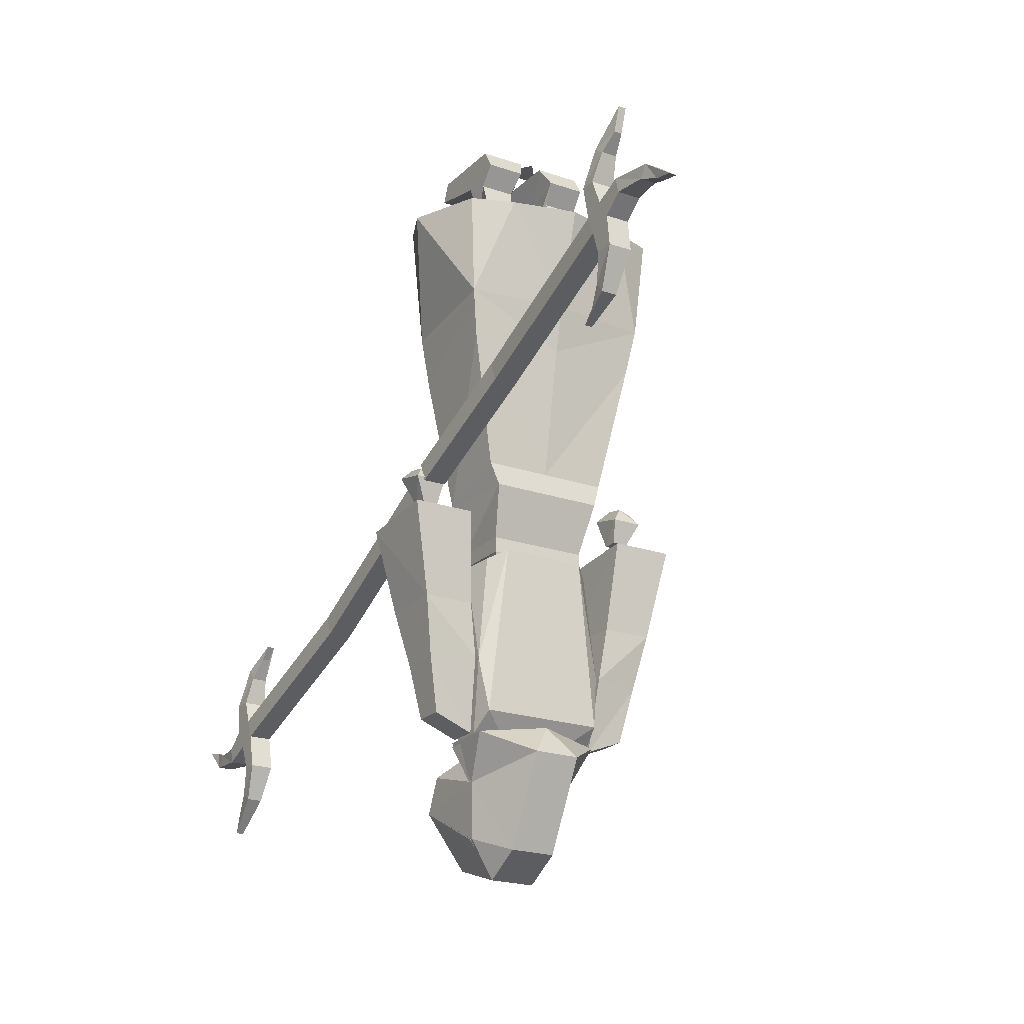
<metadata>
{"format":"obj","ext":"obj","renderer":"f3d","projection":"perspective","resolution":1024,"background":"white","views":[{"elev":-21.1,"azim":-31.5,"up":"+Y"}]}
</metadata>
<code>
v 0.04688 -1.344 -0.1016
v 0 -1.344 -0.1406
v 0.04688 -1.25 -0.1328
v 0.07031 -1.281 -0.1016
v 0.07812 -1.391 -0.07031
v 0.07812 -1.383 -0.05469
v 0.02344 -1.32 -0.07031
v -0.04688 -1.25 -0.1328
v -0.04688 -1.344 -0.1016
v -0.07031 -1.281 -0.1016
v -0.07812 -1.391 -0.07031
v -0.07812 -1.383 -0.05469
v -0.02344 -1.32 -0.07031
v 0 -1.367 -0.1484
v 0 -1.383 -0.1406
v -0.01562 -1.383 -0.1328
v -0.0625 -1.398 -0.1172
v -0.03906 -1.414 -0.1328
v -0.0625 -1.43 -0.1328
v -0.03906 -1.422 -0.1328
v -0.007812 -1.43 -0.1328
v -0.02344 -1.438 -0.1328
v -0.02344 -1.453 -0.1328
v -0.0625 -1.453 -0.1328
v -0.02344 -1.461 -0.1484
v 0 -1.453 -0.1406
v 0 -1.414 -0.1484
v 0.007812 -1.43 -0.1328
v 0.02344 -1.453 -0.1328
v 0.02344 -1.461 -0.1484
v 0.0625 -1.453 -0.1328
v 0.0625 -1.43 -0.1328
v 0.02344 -1.438 -0.1328
v 0.03906 -1.422 -0.1328
v 0.03906 -1.414 -0.1328
v 0.0625 -1.398 -0.1172
v 0.01562 -1.383 -0.1328
v 0 -1.359 -0.1328
v 0 -1.148 -0.1484
v 0.25 -0.7969 0.02344
v 0.2734 -0.75 0.03906
v 0.2109 -0.75 0.03906
v 0.2188 -0.7969 0.02344
v 0.2188 -0.7969 -0.007812
v 0.25 -0.7969 -0.007812
v 0.2734 -0.7344 -0.03125
v 0.2578 -0.7188 -0.01562
v 0.2578 -0.7266 0.02344
v 0.2344 -0.7188 0.02344
v 0.2109 -0.7344 -0.03125
v 0.2344 -0.7109 -0.01562
v -0.25 -0.7969 -0.007812
v -0.2188 -0.7969 -0.007812
v -0.2188 -0.7969 0.02344
v -0.25 -0.7969 0.02344
v -0.2734 -0.75 0.03906
v -0.2734 -0.7344 -0.03125
v -0.2109 -0.7344 -0.03125
v -0.2109 -0.75 0.03906
v -0.2344 -0.7188 0.02344
v -0.2578 -0.7266 0.02344
v -0.2578 -0.7188 -0.01562
v -0.2344 -0.7109 -0.01562
v -0.1953 -0.8906 0.03125
v -0.1953 -0.8906 -0.01562
v -0.2188 -0.8047 -0.007812
v -0.2188 -0.8047 0.02344
v -0.25 -0.8906 0.03125
v -0.3047 -0.8281 0.09375
v -0.1797 -0.8281 0.09375
v -0.1797 -0.8438 -0.07812
v -0.25 -0.8906 -0.01562
v -0.25 -0.8047 -0.007812
v -0.25 -0.8047 0.02344
v -0.3047 -0.8438 -0.07812
v -0.2656 -1.016 0.07031
v -0.1641 -1.016 0.07031
v -0.1641 -1.016 -0.0625
v 0.2188 -0.8047 0.02344
v 0.25 -0.8047 0.02344
v 0.25 -0.8047 -0.007812
v 0.2188 -0.8047 -0.007812
v 0.1953 -0.8906 -0.01562
v 0.1953 -0.8906 0.03125
v 0.25 -0.8906 0.03125
v 0.25 -0.8906 -0.01562
v 0.3047 -0.8438 -0.07812
v 0.1797 -0.8438 -0.07812
v 0.1797 -0.8281 0.09375
v 0.3047 -0.8281 0.09375
v 0.2656 -1.016 0.07031
v 0.2656 -1.016 -0.0625
v 0.1641 -1.016 -0.0625
v 0.1641 -1.016 0.07031
v 0.04688 0.04688 -0.01562
v -0.04688 0.04688 -0.01562
v 0 0.04688 0.04688
v 0.02344 0.04688 0.03906
v 0.1172 0.04688 0.03906
v 0.1172 0.04688 -0.125
v 0.02344 0.04688 -0.125
v 0.04688 -0.01562 -0.02344
v 0.03906 0.007812 0.0625
v 0.1172 0.007812 0.0625
v 0.1172 -0.01562 -0.02344
v 0.1172 0.007812 -0.1406
v 0.03906 0.007812 -0.1406
v 0.04688 -0.07812 -0.02344
v 0.04688 -0.03125 0.03125
v 0.1172 -0.03125 0.03125
v 0.09375 -0.07812 -0.02344
v 0.04688 -0.1406 -0.03125
v 0.04688 -0.1484 0.04688
v -0.1172 0.04688 0.03906
v -0.02344 0.04688 0.03906
v -0.02344 0.04688 -0.125
v -0.1172 0.04688 -0.125
v -0.1172 -0.01562 -0.02344
v -0.1172 0.007812 0.0625
v -0.03906 0.007812 0.0625
v -0.04688 -0.01562 -0.02344
v -0.03906 0.007812 -0.1406
v -0.1172 0.007812 -0.1406
v -0.04688 -0.07812 -0.02344
v -0.09375 -0.07812 -0.02344
v -0.1172 -0.03125 0.03125
v -0.04688 -0.03125 0.03125
v 0.09375 -0.1484 0.04688
v 0.09375 -0.1406 -0.03125
v -0.04688 -0.1484 0.04688
v -0.04688 -0.1406 -0.03125
v -0.09375 -0.1406 -0.03125
v -0.09375 -0.1484 0.04688
v -0.2578 -0.4219 0.6953
v -0.2109 -0.4219 0.6953
v -0.2109 -0.3672 0.6719
v -0.2578 -0.3672 0.6719
v -0.2578 -0.4375 0.6562
v -0.2578 -0.4609 0.7188
v -0.2578 -0.4297 0.7578
v -0.2578 -0.3984 0.75
v -0.2109 -0.3984 0.75
v -0.2109 -0.4609 0.7188
v -0.2109 -0.4766 0.6719
v -0.2109 -0.4375 0.6562
v -0.2109 -0.3672 0.6406
v -0.2188 -0.2969 0.6719
v -0.2188 -0.3125 0.6953
v -0.25 -0.3125 0.6953
v -0.2578 -0.3672 0.6406
v -0.2031 -0.5938 0.2891
v -0.25 -0.5938 0.2891
v -0.2578 -0.4766 0.6719
v -0.2578 -0.5234 0.6875
v -0.2578 -0.5234 0.7266
v -0.2109 -0.4297 0.7578
v -0.2188 -0.4297 0.8203
v -0.25 -0.4297 0.8203
v -0.25 -0.4062 0.8359
v -0.2188 -0.4062 0.8359
v -0.25 -0.2969 0.6719
v -0.2422 -0.2344 0.7422
v -0.2266 -0.2344 0.7422
v -0.2266 -0.2812 0.7266
v -0.2422 -0.2812 0.7266
v -0.2266 -0.4531 0.8984
v -0.2266 -0.4453 0.8594
v -0.2422 -0.4453 0.8594
v -0.2422 -0.4531 0.8984
v -0.2109 -0.5234 0.6875
v -0.2188 -0.5781 0.6719
v -0.25 -0.5781 0.6719
v -0.25 -0.6016 0.6875
v -0.2109 -0.5234 0.7266
v -0.2188 -0.6016 0.6875
v -0.2266 -0.6406 0.6172
v -0.2266 -0.6172 0.6406
v -0.2422 -0.6172 0.6406
v -0.2422 -0.6406 0.6172
v -0.25 -0.6328 0.3047
v -0.2031 -0.6328 0.3047
v -0.2109 -0.7578 0.03906
v -0.2109 -0.7188 0.02344
v -0.2578 -0.7188 0.02344
v -0.2578 -0.7578 0.03906
v -0.2031 -0.7812 -0.01562
v -0.25 -0.7812 -0.01562
v -0.25 -0.9688 -0.3828
v -0.2031 -0.9688 -0.3828
v -0.2031 -0.7422 -0.03125
v -0.2031 -0.9297 -0.3984
v -0.25 -0.7422 -0.03125
v -0.25 -0.9297 -0.3984
v -0.2656 -1.078 -0.75
v -0.2656 -1.117 -0.7344
v -0.2188 -1.117 -0.7344
v -0.2188 -1.078 -0.75
v -0.2188 -1.031 -0.7656
v -0.2656 -1.031 -0.7656
v -0.2656 -1.094 -0.7969
v -0.2656 -1.133 -0.7734
v -0.2656 -1.188 -0.75
v -0.2656 -1.188 -0.7188
v -0.2188 -1.188 -0.7188
v -0.2188 -1.133 -0.7734
v -0.2188 -1.094 -0.7969
v -0.2188 -1.031 -0.8047
v -0.2266 -0.9531 -0.7656
v -0.2266 -0.9766 -0.75
v -0.2578 -0.9766 -0.75
v -0.2656 -1.031 -0.8047
v -0.2188 -1.125 -0.8359
v -0.2656 -1.125 -0.8359
v -0.2656 -1.156 -0.8281
v -0.2188 -1.188 -0.75
v -0.2266 -1.242 -0.7734
v -0.2578 -1.242 -0.7734
v -0.2578 -1.258 -0.75
v -0.2266 -1.258 -0.75
v -0.2344 -1.32 -0.8203
v -0.2344 -1.273 -0.8047
v -0.25 -1.273 -0.8047
v -0.25 -1.32 -0.8203
v -0.2188 -1.156 -0.8281
v -0.2266 -1.148 -0.9141
v -0.2266 -1.125 -0.8984
v -0.2578 -1.125 -0.8984
v -0.2578 -1.148 -0.9141
v -0.25 -1.102 -0.9766
v -0.2344 -1.102 -0.9766
v -0.2344 -1.109 -0.9375
v -0.25 -1.109 -0.9375
v -0.2578 -0.9531 -0.7656
v -0.25 -0.9141 -0.6953
v -0.2344 -0.9141 -0.6953
v -0.2344 -0.9375 -0.7188
v -0.25 -0.9375 -0.7188
v 0.1094 -1.359 -0.02344
v 0.125 -1.281 0.05469
v 0.1328 -1.281 -0.05469
v 0.03125 -1.258 -0.09375
v 0.1094 -1.32 -0.1562
v 0.1094 -1.391 -0.1875
v 0.09375 -1.469 -0.04688
v 0.03906 -1.5 0.03125
v 0.03906 -1.32 0.125
v 0 -1.266 0.09375
v -0.03906 -1.32 0.125
v -0.125 -1.281 0.05469
v -0.1094 -1.359 -0.02344
v -0.1328 -1.281 -0.05469
v -0.03906 -1.258 -0.09375
v -0.1094 -1.32 -0.1562
v -0.07031 -1.32 -0.1562
v -0.1094 -1.359 -0.01562
v -0.1328 -1.273 -0.05469
v -0.1328 -1.273 0.05469
v -0.04688 -1.32 0.1328
v 0 -1.258 0.09375
v 0.04688 -1.32 0.1328
v 0.1328 -1.273 0.05469
v 0.1094 -1.359 -0.01562
v 0.1328 -1.273 -0.05469
v 0.07031 -1.32 -0.1562
v 0.08594 -1.391 -0.1875
v 0.02344 -1.43 -0.2344
v 0.04688 -1.5 -0.1562
v 0.04688 -1.539 -0.03906
v -0.03906 -1.5 0.03125
v -0.04688 -1.5 -0.1562
v -0.03125 -1.43 -0.2344
v -0.1094 -1.391 -0.1875
v -0.09375 -1.469 -0.04688
v -0.04688 -1.539 -0.03906
v -0.08594 -1.391 -0.1875
v -0.09375 -1.469 -0.03906
v -0.04688 -1.5 0.03906
v 0.04688 -1.5 0.03906
v 0.09375 -1.469 -0.03906
v -0.04688 -1.508 -0.1562
v -0.04688 -1.547 -0.03906
v 0.04688 -1.547 -0.03906
v 0.04688 -1.508 -0.1562
v 0.05469 -1.289 0.03125
v 0.03906 -1.352 0.01562
v 0.05469 -1.281 -0.0625
v 0.1016 -1.234 -0.09375
v 0.1328 -1.273 -0.03125
v 0.1328 -1.273 0.03125
v 0.125 -1.234 0.07812
v 0 -1.234 0.07812
v -0.05469 -1.289 0.03125
v -0.03906 -1.352 0.01562
v -0.05469 -1.281 -0.0625
v 0 -1.234 -0.09375
v 0.08594 -0.8906 -0.09375
v 0.1406 -1.125 -0.0625
v 0.1406 -1.125 0.0625
v 0.08594 -0.8906 0.08594
v -0.08594 -0.8906 0.08594
v -0.125 -1.234 0.07812
v -0.1328 -1.273 0.03125
v -0.1328 -1.273 -0.03125
v -0.1016 -1.234 -0.09375
v -0.08594 -0.8906 -0.09375
v 0 -1.391 -0.1562
v 0.07812 -0.7578 0.007812
v 0.0625 -0.7578 0.007812
v 0.1328 -0.7578 -0.07031
v 0.1328 -0.7109 0.09375
v -0.1328 -0.7578 -0.07031
v -0.0625 -0.7578 0.007812
v -0.07812 -0.7578 0.007812
v -0.1328 -0.7109 0.09375
v 0.1016 -0.8906 -0.0625
v 0.1016 -0.8594 0.0625
v 0.1016 -0.8906 0.0625
v -0.1016 -0.8906 0.0625
v -0.1016 -0.8906 -0.0625
v -0.1016 -0.8594 -0.0625
v 0.1016 -0.8594 -0.0625
v 0.1172 -0.7578 0.1016
v -0.1016 -0.8594 0.0625
v -0.08594 -0.9609 0.03906
v 0.08594 -0.9609 0.03906
v 0.08594 -0.8906 -0.0625
v 0.0625 -0.9609 -0.0625
v -0.08594 -0.8906 -0.0625
v -0.0625 -0.9609 -0.0625
v -0.1172 -0.7578 0.1016
v -0.1328 -0.7578 -0.0625
v 0 -0.7578 -0.07031
v 0 -0.7109 0.09375
v -0.1875 -0.4453 0.125
v -0.1797 -0.4844 -0.08594
v 0 -0.4766 -0.1016
v 0.1797 -0.4844 -0.08594
v 0.1875 -0.4453 0.125
v 0 -0.4453 0.1406
v -0.0625 -0.4688 -0.007812
v -0.07812 -0.4688 -0.007812
v -0.0625 -0.3672 -0.007812
v -0.07812 -0.3672 -0.007812
v -0.07812 -0.1406 0
v -0.0625 -0.1406 0
v 0.07812 -0.4688 -0.007812
v 0.0625 -0.4688 -0.007812
v 0.07812 -0.3672 -0.007812
v 0.0625 -0.3672 -0.007812
v 0.0625 -0.1406 0
v 0.07812 -0.1406 0
v 0.09375 -0.1406 -0.1172
v 0.2344 -0.1406 -0.07031
v 0.1953 -0.375 -0.09375
v 0 -0.1406 -0.1172
v 0 -0.375 -0.1172
v -0.1953 -0.375 -0.09375
v -0.09375 -0.1406 -0.1172
v -0.2344 -0.1406 -0.07031
v -0.2812 -0.1562 0.03125
v -0.2031 -0.3516 0.1406
v -0.2188 -0.1484 0.1562
v -0.1328 -0.1484 0.1875
v 0 -0.3516 0.1641
v 0 -0.1484 0.2188
v 0.1328 -0.1484 0.1875
v 0.2031 -0.3516 0.1406
v 0.2188 -0.1484 0.1562
v 0.2812 -0.1562 0.03125
v -0.1406 -1.125 0.0625
v -0.1406 -1.125 -0.0625
v -0.1172 -0.9062 -0.05469
v -0.1328 -0.9141 0
v -0.1172 -0.9062 0.05469
v 0.1328 -0.9141 0
v 0.1172 -0.9062 0.05469
v 0.1172 -0.9062 -0.05469
v -0.1484 -1.125 0.0625
v -0.2422 -1.133 0.04688
v -0.1406 -1.273 0.03125
v -0.1484 -1.125 -0.0625
v -0.2422 -1.133 -0.03906
v -0.2656 -1.016 -0.0625
v -0.2188 -1.242 -0.03125
v -0.2188 -1.242 0.03125
v -0.1406 -1.273 -0.03125
v 0.1484 -1.125 0.0625
v 0.2422 -1.133 0.04688
v 0.2422 -1.133 -0.03906
v 0.1484 -1.125 -0.0625
v 0.2188 -1.242 0.03125
v 0.1406 -1.273 0.03125
v 0.1406 -1.273 -0.03125
v 0.2188 -1.242 -0.03125
f 1 2 3
f 1 3 4
f 1 4 5
f 5 4 4
f 5 4 6
f 6 4 7
f 8 2 9
f 8 9 10
f 10 9 11
f 10 11 12
f 10 12 13
f 9 14 15
f 9 15 16
f 1 37 15
f 1 15 14
f 1 14 38
f 1 38 2
f 2 38 9
f 9 38 14
f 10 11 10
f 2 8 3
f 3 8 39
f 40 41 42
f 40 42 43
f 40 43 44
f 40 44 45
f 40 45 46
f 40 46 41
f 41 46 47
f 41 47 48
f 41 48 49
f 41 49 42
f 42 49 50
f 42 50 44
f 42 44 43
f 46 45 44
f 46 44 50
f 46 50 47
f 47 50 51
f 47 51 48
f 48 51 49
f 49 51 50
f 52 53 54
f 52 54 55
f 52 55 56
f 52 56 57
f 52 57 58
f 52 58 53
f 53 58 54
f 54 58 59
f 54 59 56
f 54 56 55
f 59 60 61
f 59 61 56
f 56 61 57
f 57 61 62
f 57 62 63
f 57 63 58
f 58 63 59
f 59 63 60
f 60 63 62
f 60 62 61
f 64 65 66
f 64 66 67
f 64 67 68
f 65 72 73
f 65 73 66
f 66 73 67
f 67 73 74
f 67 74 68
f 68 74 72
f 72 74 73
f 79 80 81
f 79 81 82
f 79 82 83
f 79 83 84
f 79 84 80
f 80 84 85
f 80 85 81
f 81 85 86
f 81 86 82
f 82 86 83
f 95 96 97
f 98 99 100
f 98 100 101
f 98 101 102
f 98 102 103
f 98 103 99
f 99 103 104
f 99 104 105
f 99 105 100
f 100 105 106
f 100 106 107
f 100 107 101
f 101 107 102
f 102 107 106
f 102 106 105
f 102 105 108
f 102 108 103
f 103 108 109
f 103 109 104
f 104 109 110
f 104 110 111
f 104 111 105
f 105 111 108
f 108 111 112
f 108 112 113
f 108 113 109
f 108 109 109
f 108 109 108
f 114 115 116
f 114 116 117
f 114 117 118
f 114 118 119
f 114 119 120
f 114 120 115
f 115 120 121
f 115 121 116
f 116 121 122
f 116 122 117
f 117 122 123
f 117 123 118
f 118 123 121
f 118 121 124
f 118 124 125
f 118 125 119
f 119 125 126
f 119 126 127
f 119 127 120
f 120 127 124
f 120 124 121
f 110 128 111
f 110 111 110
f 110 111 111
f 128 110 109
f 128 109 113
f 129 111 128
f 111 129 112
f 124 127 127
f 124 127 124
f 124 127 130
f 124 130 131
f 124 131 125
f 125 131 132
f 125 132 133
f 125 133 126
f 125 126 126
f 125 126 125
f 127 126 133
f 127 133 130
f 121 123 122
f 134 135 136
f 134 136 137
f 134 137 138
f 134 138 139
f 134 139 140
f 134 140 141
f 134 141 135
f 135 141 142
f 135 142 143
f 135 143 144
f 135 144 145
f 135 145 146
f 135 146 136
f 136 146 147
f 136 147 148
f 136 148 137
f 137 148 149
f 137 149 150
f 137 150 138
f 138 150 145
f 138 153 139
f 139 153 154
f 139 154 155
f 139 155 143
f 139 143 156
f 139 156 140
f 140 156 157
f 140 157 158
f 140 158 141
f 141 158 159
f 141 159 142
f 142 159 160
f 142 160 156
f 142 156 143
f 145 150 146
f 146 150 161
f 146 161 147
f 147 161 162
f 147 162 163
f 147 163 148
f 148 163 164
f 148 164 149
f 149 164 165
f 149 165 161
f 149 161 150
f 165 164 163
f 165 163 162
f 165 162 161
f 156 160 157
f 157 160 166
f 157 166 167
f 157 167 158
f 158 167 168
f 158 168 159
f 159 168 169
f 159 169 160
f 160 169 166
f 166 169 168
f 166 168 167
f 153 144 170
f 153 170 154
f 154 170 171
f 154 171 172
f 154 172 155
f 155 172 173
f 155 173 174
f 155 174 143
f 143 174 144
f 144 174 170
f 170 174 175
f 170 175 171
f 171 175 176
f 171 176 177
f 171 177 172
f 172 177 178
f 172 178 173
f 173 178 179
f 173 179 175
f 173 175 174
f 178 177 176
f 178 176 179
f 179 176 175
f 194 197 198
f 194 198 199
f 194 199 200
f 194 200 195
f 195 200 201
f 195 201 202
f 195 202 203
f 195 203 196
f 196 203 204
f 196 204 205
f 196 205 197
f 197 205 206
f 197 206 207
f 197 207 198
f 198 207 208
f 198 208 209
f 198 209 199
f 199 209 210
f 199 210 211
f 199 211 200
f 200 211 206
f 200 206 212
f 200 212 213
f 200 213 201
f 201 213 214
f 201 214 205
f 201 205 215
f 201 215 202
f 202 215 216
f 202 216 217
f 202 217 203
f 203 217 218
f 203 218 204
f 204 218 219
f 204 219 215
f 204 215 205
f 215 219 216
f 216 219 220
f 216 220 221
f 216 221 217
f 217 221 222
f 217 222 218
f 218 222 223
f 218 223 219
f 219 223 220
f 220 223 222
f 220 222 221
f 205 214 224
f 205 224 206
f 206 224 212
f 212 224 225
f 212 225 226
f 212 226 213
f 213 226 227
f 213 227 214
f 214 227 228
f 214 228 224
f 224 228 225
f 225 228 229
f 225 229 230
f 225 230 226
f 226 230 231
f 226 231 227
f 227 231 232
f 227 232 228
f 228 232 229
f 229 232 230
f 230 232 231
f 206 211 207
f 207 211 233
f 207 233 208
f 208 233 234
f 208 234 235
f 208 235 209
f 209 235 236
f 209 236 210
f 210 236 237
f 210 237 233
f 210 233 211
f 237 236 235
f 237 235 234
f 237 234 233
f 9 16 17
f 17 16 18
f 17 18 19
f 19 18 20
f 19 22 23
f 19 23 24
f 24 23 25
f 25 23 26
f 26 23 21
f 26 21 27
f 26 27 28
f 26 28 29
f 26 29 30
f 30 29 31
f 31 29 32
f 32 29 33
f 32 34 35
f 32 35 36
f 36 35 37
f 36 37 1
f 64 68 69
f 64 69 70
f 64 70 65
f 65 70 71
f 65 71 72
f 68 72 75
f 68 75 69
f 69 75 76
f 69 76 70
f 70 76 77
f 70 77 78
f 70 78 71
f 71 78 75
f 71 75 72
f 83 86 87
f 83 87 88
f 83 88 84
f 84 88 89
f 84 89 85
f 85 89 90
f 85 90 86
f 86 90 87
f 87 90 91
f 87 91 92
f 87 92 93
f 87 93 88
f 88 93 89
f 89 93 94
f 89 94 91
f 89 91 90
f 138 145 151
f 138 151 152
f 138 152 153
f 153 152 180
f 153 180 144
f 144 180 181
f 144 181 145
f 145 181 151
f 151 181 182
f 151 182 183
f 151 183 152
f 152 183 184
f 152 184 180
f 180 184 185
f 180 185 181
f 181 185 182
f 186 187 188
f 186 188 189
f 186 189 190
f 190 189 191
f 190 191 192
f 192 191 193
f 192 193 187
f 187 193 188
f 188 193 194
f 188 194 195
f 188 195 189
f 189 195 196
f 189 196 191
f 191 196 197
f 191 197 193
f 193 197 194
f 238 239 240
f 238 240 241
f 238 241 242
f 238 242 243
f 238 243 244
f 238 244 245
f 238 245 246
f 238 246 239
f 239 246 247
f 247 246 248
f 247 248 249
f 249 248 250
f 249 250 251
f 251 250 252
f 252 250 253
f 252 253 254
f 252 254 253
f 252 253 255
f 252 255 256
f 256 255 257
f 257 255 258
f 257 258 259
f 259 258 260
f 259 260 261
f 261 260 262
f 261 262 263
f 263 262 241
f 241 262 242
f 241 242 264
f 241 264 242
f 242 264 265
f 242 265 243
f 242 243 264
f 264 243 265
f 265 243 266
f 265 266 243
f 243 266 267
f 243 267 244
f 244 267 268
f 244 268 245
f 245 268 269
f 245 269 248
f 245 248 246
f 270 267 266
f 270 266 271
f 270 271 272
f 270 272 273
f 270 273 274
f 270 274 267
f 267 274 268
f 268 274 269
f 269 274 273
f 269 273 250
f 269 250 248
f 254 253 272
f 254 272 275
f 254 275 253
f 253 275 272
f 253 272 255
f 255 272 276
f 255 276 277
f 255 277 258
f 258 277 260
f 260 277 278
f 260 278 262
f 262 278 279
f 262 279 243
f 262 243 242
f 271 275 272
f 271 272 275
f 272 271 280
f 272 280 276
f 276 280 281
f 276 281 277
f 277 281 278
f 278 281 282
f 278 282 279
f 279 282 283
f 279 283 243
f 243 283 266
f 266 283 271
f 271 283 280
f 280 283 282
f 280 282 281
f 250 273 272
f 250 272 253
f 284 285 7
f 284 7 286
f 284 286 287
f 284 287 288
f 284 288 289
f 284 289 290
f 284 290 291
f 284 291 292
f 284 292 285
f 285 292 293
f 293 292 13
f 13 292 294
f 13 294 7
f 7 294 286
f 286 294 295
f 286 295 287
f 287 295 296
f 287 296 297
f 287 297 288
f 288 297 289
f 289 297 298
f 289 298 290
f 290 298 299
f 290 299 291
f 291 299 300
f 291 300 301
f 291 301 292
f 292 301 302
f 292 302 303
f 292 303 304
f 292 304 294
f 294 304 295
f 295 304 305
f 295 305 296
f 33 29 28
f 34 28 35
f 35 28 37
f 37 28 306
f 306 28 27
f 306 27 21
f 306 21 16
f 16 21 18
f 18 21 20
f 21 23 22
f 307 308 309
f 308 307 310
f 311 312 313
f 313 312 314
f 315 316 317
f 315 317 318
f 315 318 319
f 315 319 320
f 315 320 321
f 315 321 316
f 316 321 322
f 316 322 323
f 316 323 317
f 317 323 318
f 317 318 324
f 317 324 325
f 317 325 326
f 326 325 327
f 326 327 328
f 328 327 329
f 328 329 318
f 318 329 324
f 323 320 319
f 323 319 318
f 320 323 330
f 320 330 331
f 320 331 332
f 320 332 321
f 321 332 309
f 321 309 322
f 322 309 310
f 322 310 333
f 322 333 330
f 322 330 323
f 333 314 330
f 330 314 331
f 331 314 334
f 331 334 335
f 331 335 336
f 331 336 332
f 332 336 309
f 309 336 337
f 309 337 338
f 309 338 310
f 310 338 333
f 333 338 339
f 333 339 334
f 333 334 314
f 313 312 340
f 313 340 341
f 341 340 342
f 341 342 343
f 342 343 344
f 342 344 345
f 308 307 346
f 308 346 347
f 347 346 348
f 347 348 349
f 348 349 350
f 348 350 351
f 352 353 354
f 352 354 355
f 355 354 356
f 355 356 357
f 355 357 358
f 358 357 359
f 359 357 360
f 360 357 361
f 360 361 362
f 362 361 363
f 363 361 364
f 363 364 365
f 365 364 366
f 366 364 367
f 366 367 368
f 368 367 369
f 369 367 354
f 369 354 353
f 335 334 361
f 335 361 357
f 335 357 356
f 335 356 336
f 336 356 337
f 337 356 354
f 337 354 367
f 337 367 338
f 338 367 339
f 339 367 364
f 339 364 361
f 339 361 334
f 303 302 370
f 303 370 371
f 303 371 304
f 304 371 305
f 305 371 372
f 372 371 373
f 373 371 370
f 373 370 374
f 374 370 300
f 300 370 301
f 301 370 302
f 298 375 376
f 298 376 299
f 375 298 297
f 375 297 377
f 377 297 296
f 378 77 76
f 378 76 379
f 378 379 380
f 378 380 381
f 378 381 78
f 378 78 77
f 78 381 382
f 78 382 383
f 78 383 75
f 75 383 76
f 76 383 382
f 76 382 379
f 379 382 384
f 379 384 385
f 379 385 380
f 380 385 386
f 380 386 381
f 381 386 384
f 381 384 382
f 386 385 384
f 91 94 387
f 91 387 388
f 91 388 389
f 91 389 92
f 92 389 93
f 93 389 390
f 93 390 387
f 93 387 94
f 391 392 393
f 391 393 394
f 391 394 388
f 391 388 392
f 392 388 387
f 392 387 390
f 392 390 393
f 393 390 394
f 394 390 389
f 394 389 388
f 19 20 21
f 19 21 22
f 32 33 28
f 32 28 34

</code>
